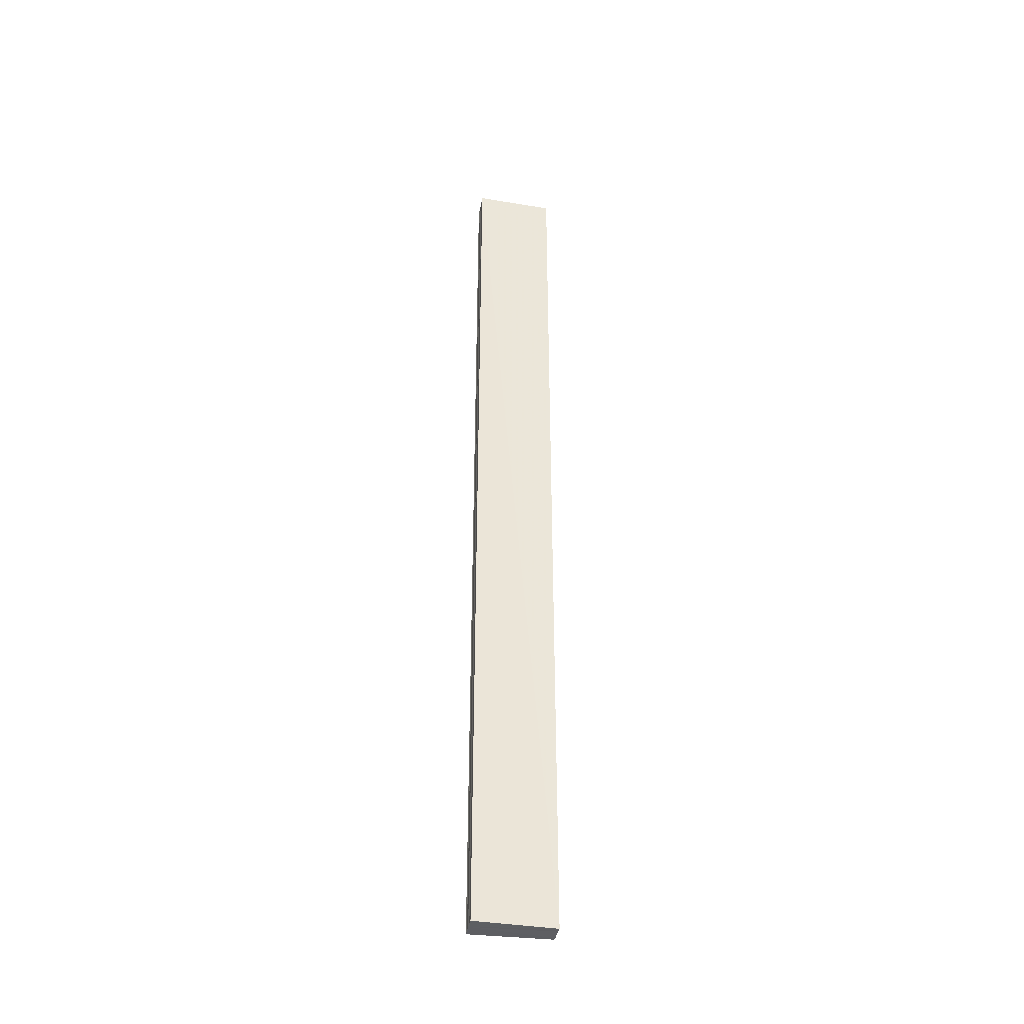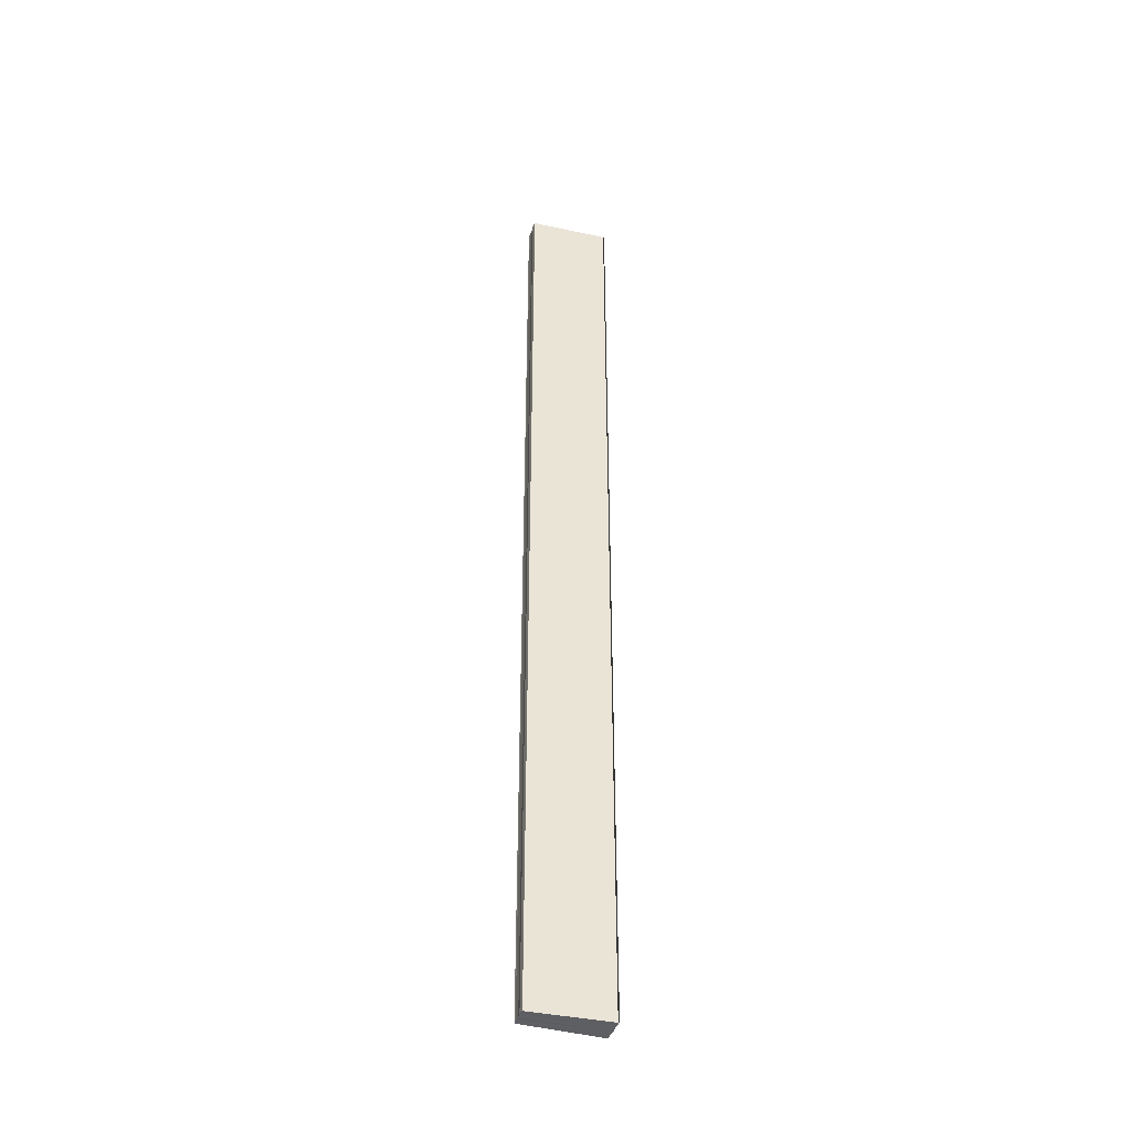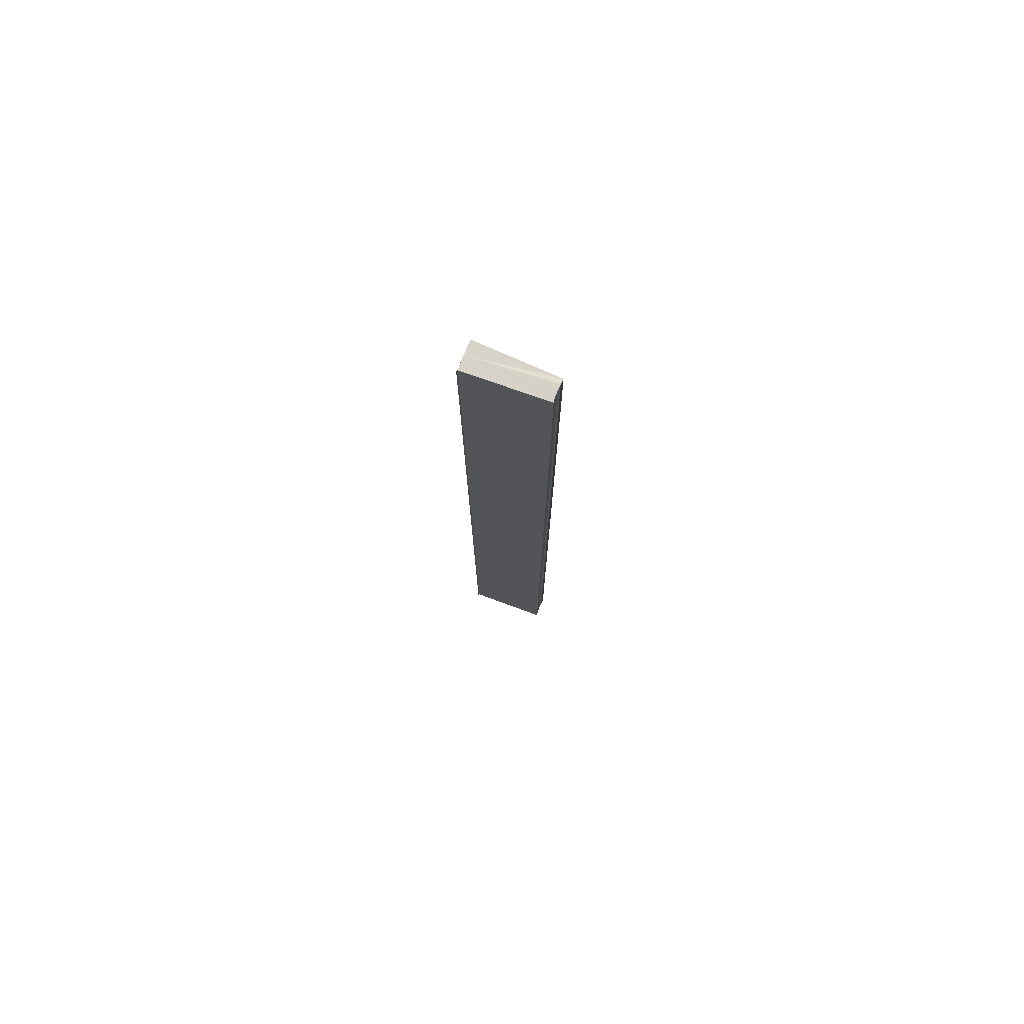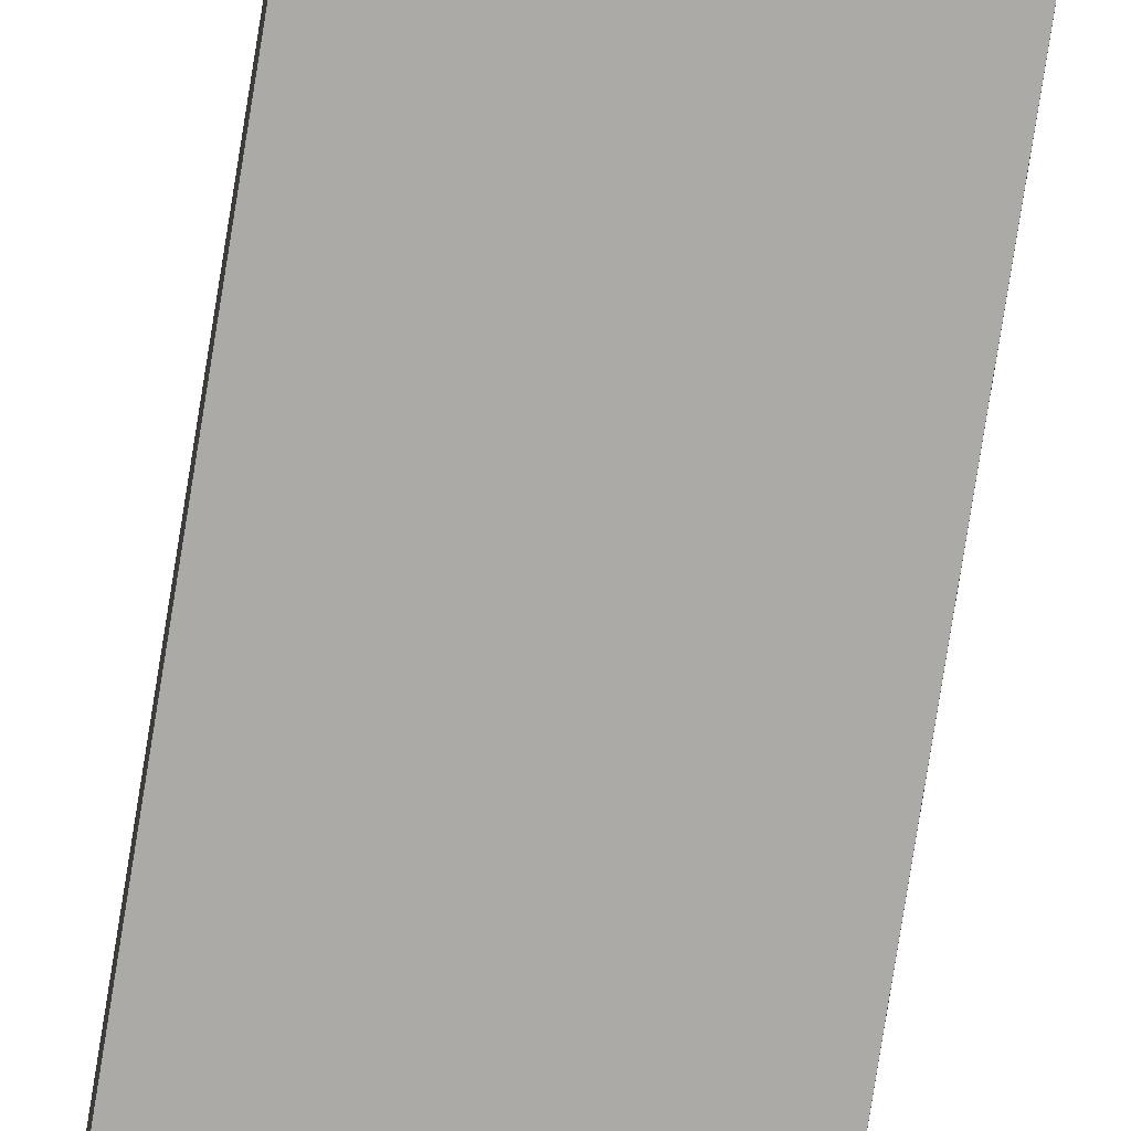
<metadata>
{"format":"obj","ext":"obj","renderer":"f3d","projection":"perspective","resolution":1024,"background":"white","views":[{"elev":-39.6,"azim":169.7,"up":"+Y"},{"elev":-40.5,"azim":-16.8,"up":"+Y"},{"elev":76.7,"azim":-158.2,"up":"+Y"},{"elev":-76.0,"azim":-9.0,"up":"+Z"}]}
</metadata>
<code>
o 2279
v 2248 1879 7.081
v 2248 1879 7.081
v 2248 1880 7.081
v 2248 1879 7.081
v 2248 1880 7.081
v 2248 1880 7.082
v 2248 1880 7.081
v 2248 1879 7.082
v 2248 1879 7.081
v 2248 1880 7.082
v 2248 1879 7.082
v 2248 1880 7.083
v 2248 1880 7.082
v 2248 1880 7.082
v 2248 1880 7.083
v 2248 1880 7.084
v 2248 1880 7.085
v 2248 1880 7.085
v 2248 1879 7.083
v 2248 1880 7.084
v 2248 1879 7.084
v 2248 1880 7.085
v 2248 1879 7.085
v 2248 1880 7.085
v 2248 1879 7.085
v 2248 1880 7.085
v 2248 1879 7.085
v 2248 1879 7.085
v 2248 1879 7.085
v 2248 1880 7.085
v 2248 1879 7.082
v 2248 1879 7.082
v 2248 1879 7.083
v 2248 1879 7.084
v 2248 1879 7.085
v 2248 1879 7.085
v 2248 1880 7.084
v 2248 1880 7.085
v 2248 1880 7.083
v 2248 1879 7.084
v 2248 1880 7.082
v 2248 1879 7.083
v 2248 1880 7.082
v 2248 1879 7.082
v 2248 1879 7.082
v 2248 1879 7.082
v 2248 1879 7.083
v 2248 1880 7.082
v 2248 1879 7.084
v 2248 1880 7.083
v 2248 1879 7.085
v 2248 1880 7.084
v 2248 1879 7.081
v 2248 1879 7.082
v 2248 1880 7.081
v 2248 1879 7.081
v 2248 1879 7.081
v 2248 1880 7.081
v 2248 1880 7.082
v 2248 1879 7.085
v 2248 1879 7.085
v 2248 1880 7.085
v 2248 1879 7.085
v 2248 1880 7.085
v 2248 1880 7.085
f 1 2 3
f 3 4 5
f 6 4 7
f 8 9 6
f 10 8 6
f 11 8 10
f 12 11 10
f 12 7 13
f 12 13 14
f 12 14 15
f 12 15 16
f 12 16 17
f 12 17 18
f 19 11 12
f 20 19 12
f 21 19 20
f 22 21 20
f 23 21 22
f 24 23 22
f 25 23 26
f 27 28 26
f 26 29 30
f 19 31 4
f 19 32 31
f 19 33 32
f 19 34 33
f 19 35 34
f 19 36 35
f 37 35 38
f 39 40 37
f 41 42 39
f 43 44 41
f 45 46 43
f 46 47 48
f 47 49 50
f 49 51 52
f 53 54 55
f 53 56 55
f 55 57 58
f 55 31 59
f 60 61 62
f 63 61 64
f 62 36 65
f 64 36 65

</code>
